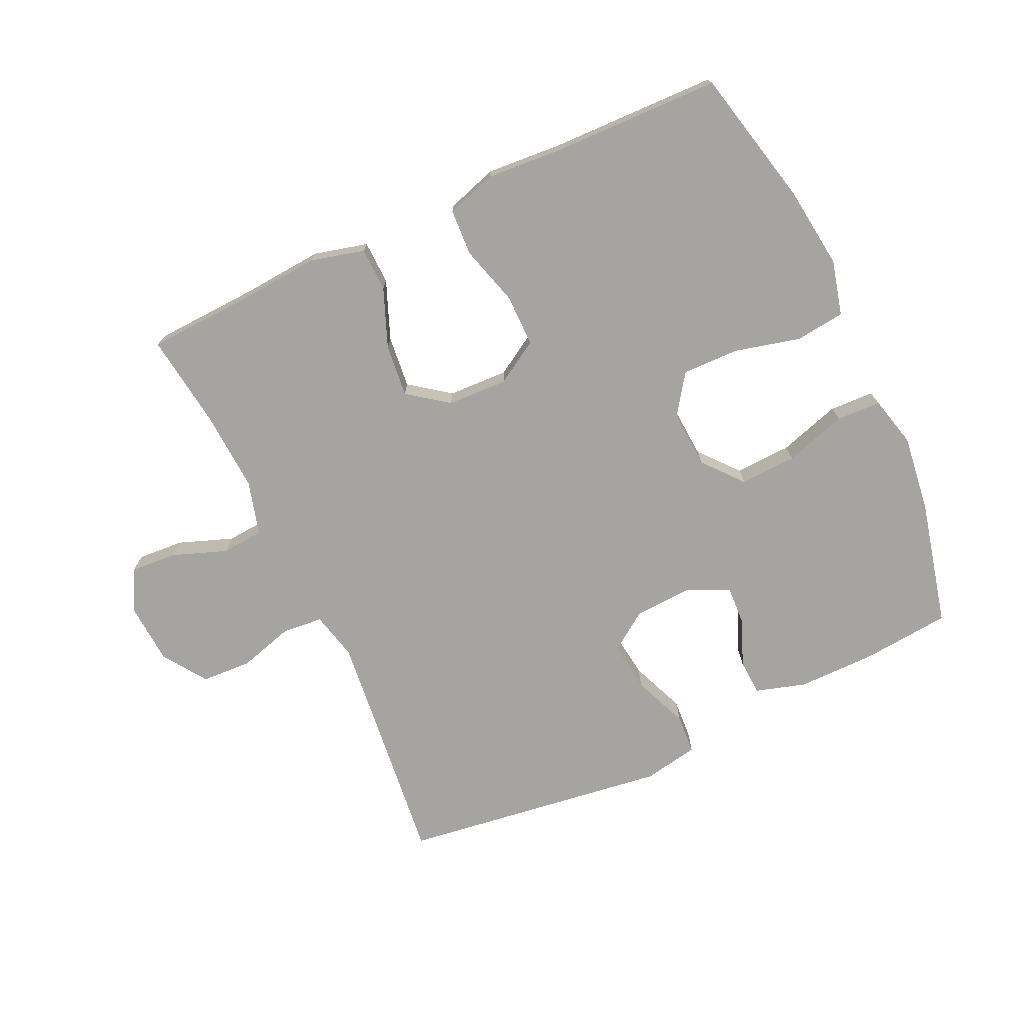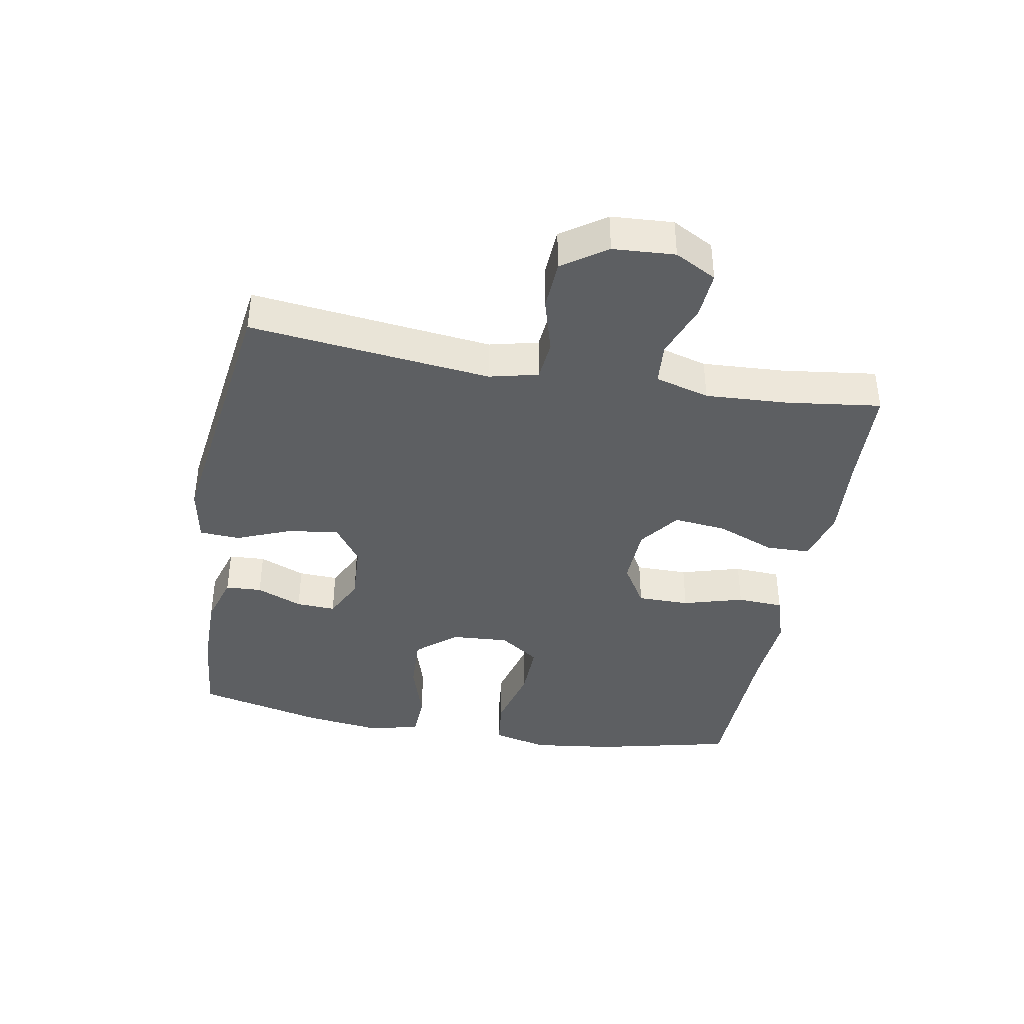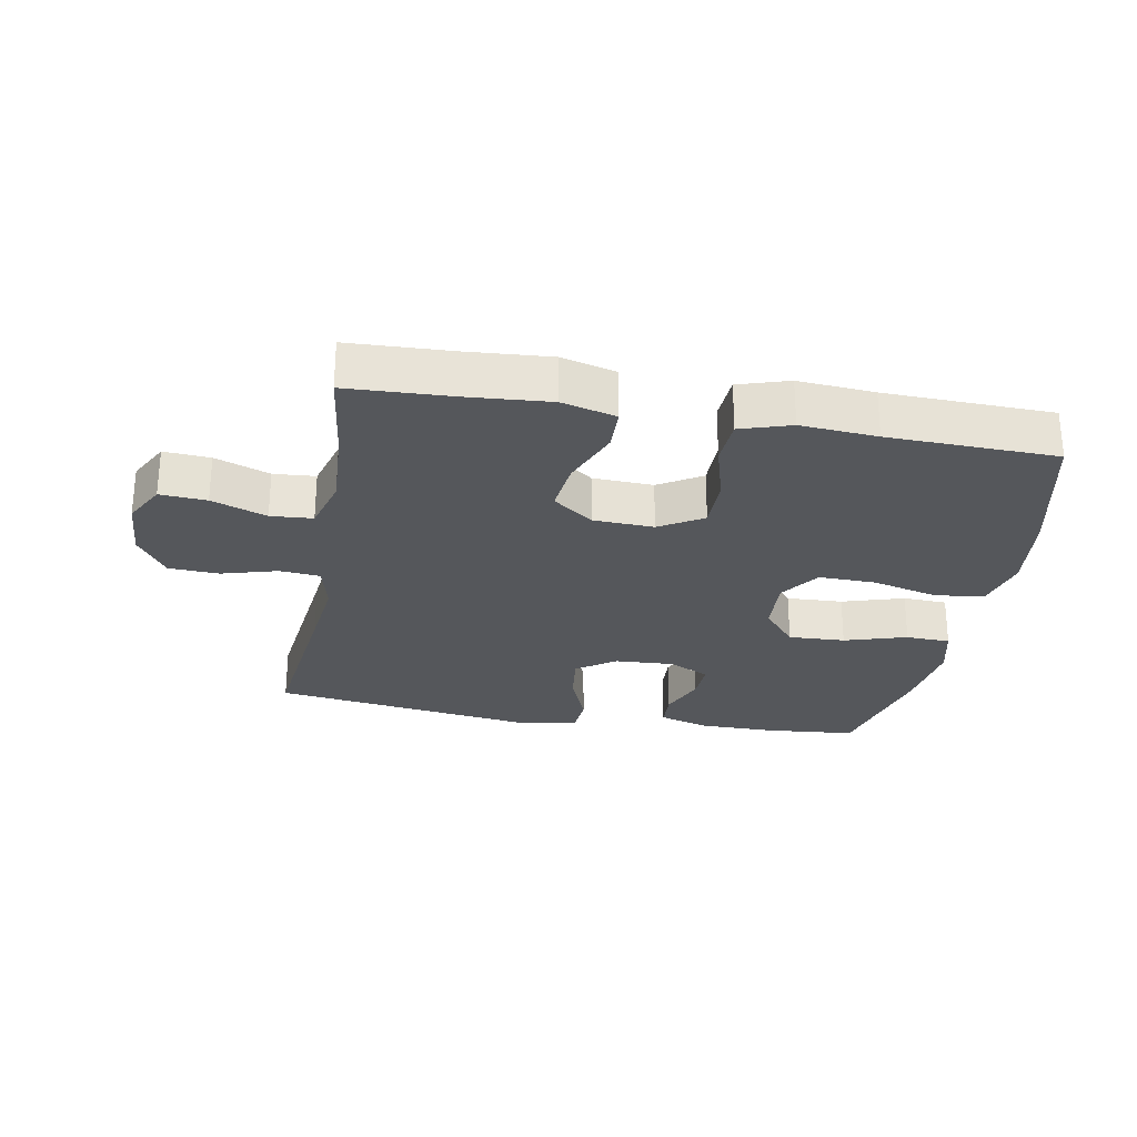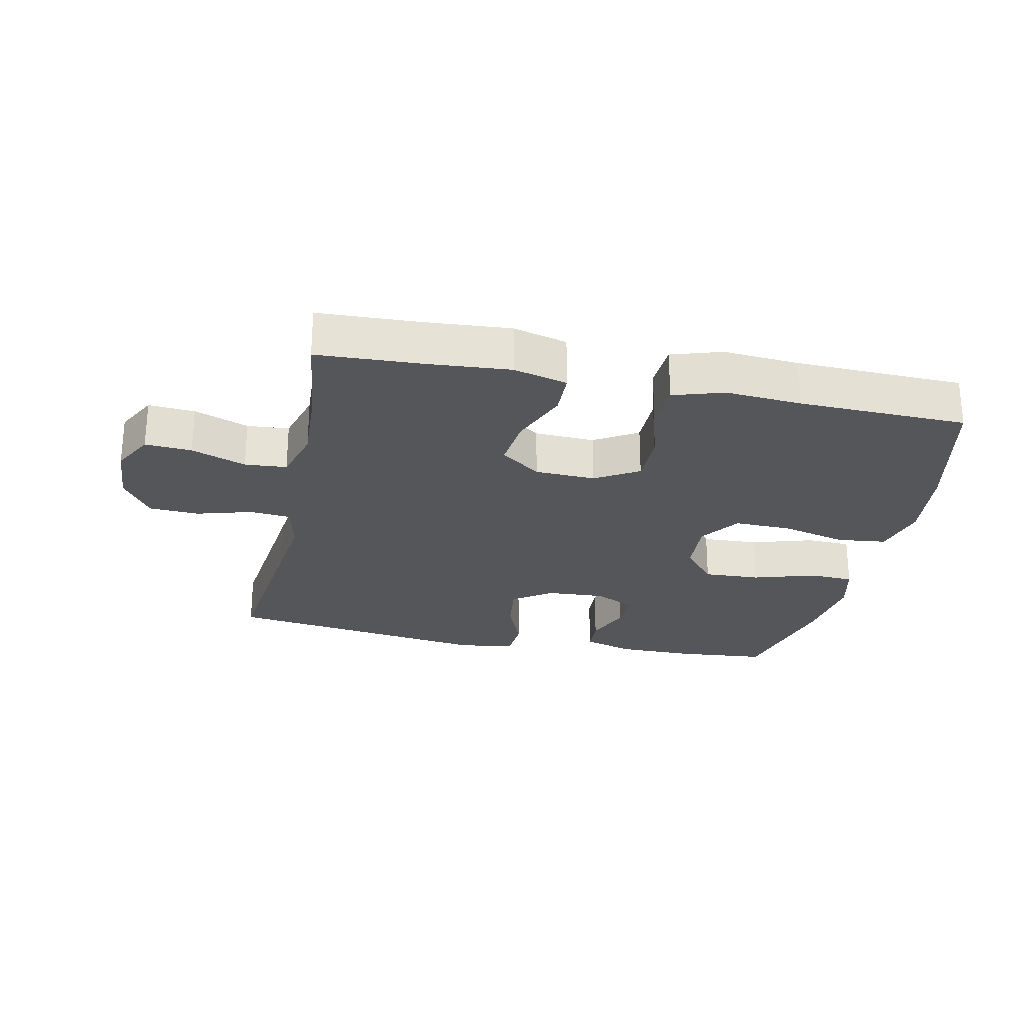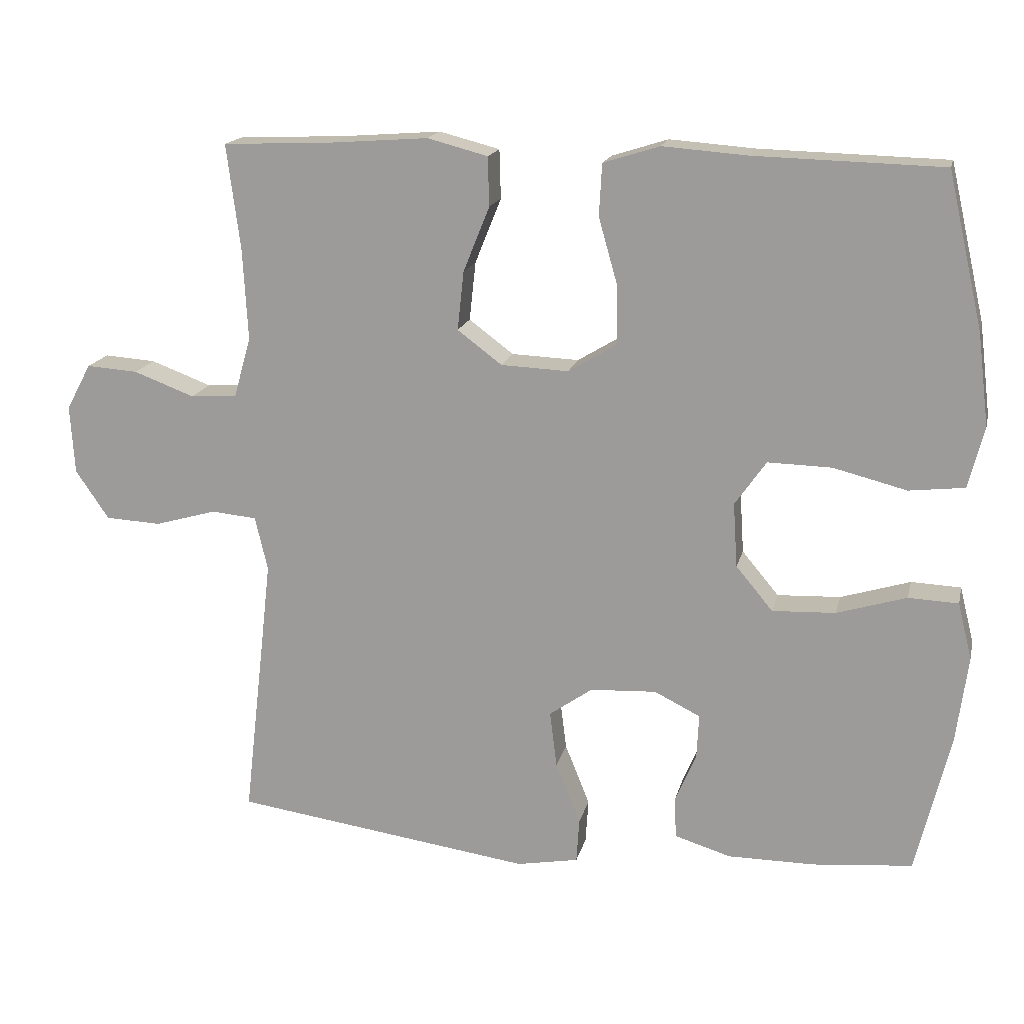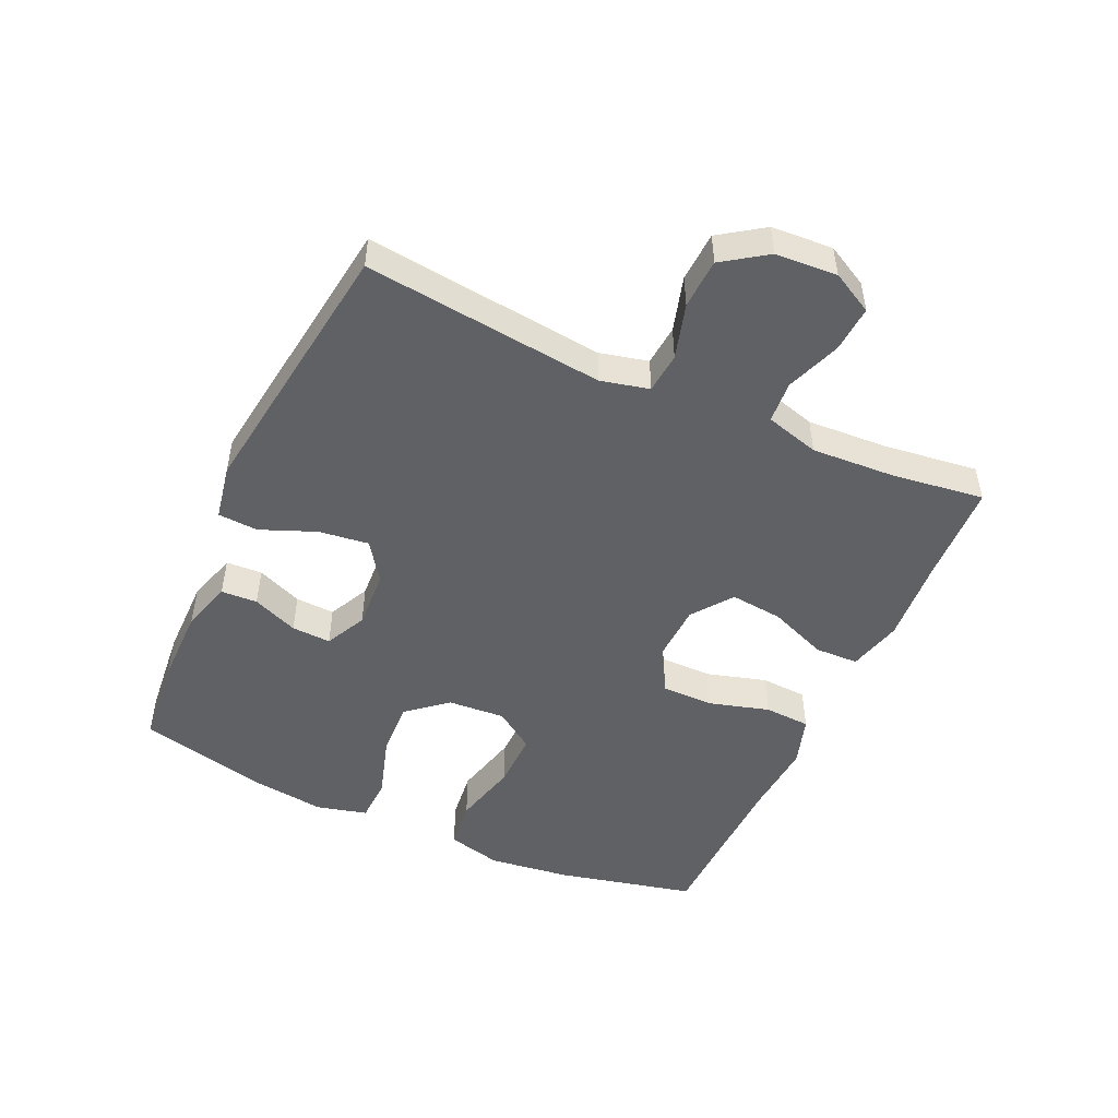
<metadata>
{"format":"obj","ext":"obj","renderer":"f3d","projection":"perspective","resolution":1024,"background":"white","views":[{"elev":-73.2,"azim":25.1,"up":"+Y"},{"elev":-39.6,"azim":-100.1,"up":"+Y"},{"elev":-27.0,"azim":-10.3,"up":"+Y"},{"elev":-25.7,"azim":-11.9,"up":"+Y"},{"elev":16.9,"azim":12.9,"up":"+Z"},{"elev":-49.3,"azim":-114.4,"up":"+Y"}]}
</metadata>
<code>
v 0.5 0.07 -0.5
v 0.359 0.07 -0.513
v 0.237 0.07 -0.513
v 0.158 0.07 -0.489
v 0.155 0.07 -0.432
v 0.185 0.07 -0.36
v 0.188 0.07 -0.298
v 0.123 0.07 -0.266
v 0.03 0.07 -0.271
v -0.031 0.07 -0.314
v -0.021 0.07 -0.393
v 0.014 0.07 -0.48
v 0.01 0.07 -0.543
v -0.077 0.07 -0.559
v -0.5 0.07 -0.5
v -0.47 0.07 -0.238
v -0.457 0.07 -0.122
v -0.475 0.07 -0.046
v -0.539 0.07 -0.04
v -0.626 0.07 -0.065
v -0.705 0.07 -0.061
v -0.752 0.07 0.008
v -0.758 0.07 0.105
v -0.723 0.07 0.17
v -0.65 0.07 0.165
v -0.564 0.07 0.133
v -0.498 0.07 0.138
v -0.474 0.07 0.223
v -0.481 0.07 0.352
v -0.5 0.07 0.5
v -0.34 0.07 0.507
v -0.207 0.07 0.517
v -0.122 0.07 0.495
v -0.12 0.07 0.426
v -0.157 0.07 0.334
v -0.166 0.07 0.251
v -0.103 0.07 0.204
v -0.008 0.07 0.2
v 0.06 0.07 0.241
v 0.06 0.07 0.323
v 0.033 0.07 0.418
v 0.037 0.07 0.491
v 0.116 0.07 0.516
v 0.236 0.07 0.507
v 0.5 0.07 0.5
v 0.55 0.07 0.282
v 0.566 0.07 0.153
v 0.544 0.07 0.067
v 0.466 0.07 0.058
v 0.363 0.07 0.084
v 0.273 0.07 0.086
v 0.229 0.07 0.023
v 0.235 0.07 -0.068
v 0.287 0.07 -0.13
v 0.376 0.07 -0.126
v 0.474 0.07 -0.096
v 0.544 0.07 -0.099
v 0.564 0.07 -0.179
v 0.548 0.07 -0.301
v 0.5 0 -0.5
v 0.359 0 -0.513
v 0.237 0 -0.513
v 0.158 0 -0.489
v 0.155 0 -0.432
v 0.185 0 -0.36
v 0.188 0 -0.298
v 0.123 0 -0.266
v 0.03 0 -0.271
v -0.031 0 -0.314
v -0.021 0 -0.393
v 0.014 0 -0.48
v 0.01 0 -0.543
v -0.077 0 -0.559
v -0.5 0 -0.5
v -0.47 0 -0.238
v -0.457 0 -0.122
v -0.475 0 -0.046
v -0.539 0 -0.04
v -0.626 0 -0.065
v -0.705 0 -0.061
v -0.752 0 0.008
v -0.758 0 0.105
v -0.723 0 0.17
v -0.65 0 0.165
v -0.564 0 0.133
v -0.498 0 0.138
v -0.474 0 0.223
v -0.481 0 0.352
v -0.5 0 0.5
v -0.34 0 0.507
v -0.207 0 0.517
v -0.122 0 0.495
v -0.12 0 0.426
v -0.157 0 0.334
v -0.166 0 0.251
v -0.103 0 0.204
v -0.008 0 0.2
v 0.06 0 0.241
v 0.06 0 0.323
v 0.033 0 0.418
v 0.037 0 0.491
v 0.116 0 0.516
v 0.236 0 0.507
v 0.5 0 0.5
v 0.55 0 0.282
v 0.566 0 0.153
v 0.544 0 0.067
v 0.466 0 0.058
v 0.363 0 0.084
v 0.273 0 0.086
v 0.229 0 0.023
v 0.235 0 -0.068
v 0.287 0 -0.13
v 0.376 0 -0.126
v 0.474 0 -0.096
v 0.544 0 -0.099
v 0.564 0 -0.179
v 0.548 0 -0.301
f 55 56 57 58
f 54 55 58 59
f 47 48 49 50
f 47 50 51
f 44 45 46 47
f 44 47 51
f 43 44 51 52
f 40 41 42 43
f 39 40 43 52
f 32 33 34 35
f 31 32 35 36
f 29 30 31 36
f 28 29 36 37
f 23 24 25 26
f 23 26 27
f 22 23 27
f 19 20 21 22
f 18 19 22 27
f 17 18 27 28
f 13 14 15 16
f 11 12 13 16
f 10 11 16 17
f 9 10 17 28
f 3 4 5 6
f 3 6 7
f 2 3 7
f 54 59 1 2
f 53 54 2 7
f 38 39 52 53
f 37 38 53 7
f 8 9 28 37
f 7 8 37
f 117 116 115 114
f 118 117 114 113
f 109 108 107 106
f 110 109 106
f 106 105 104 103
f 110 106 103
f 111 110 103 102
f 102 101 100 99
f 111 102 99 98
f 94 93 92 91
f 95 94 91 90
f 95 90 89 88
f 96 95 88 87
f 85 84 83 82
f 86 85 82
f 86 82 81
f 81 80 79 78
f 86 81 78 77
f 87 86 77 76
f 75 74 73 72
f 75 72 71 70
f 76 75 70 69
f 87 76 69 68
f 65 64 63 62
f 66 65 62
f 66 62 61
f 61 60 118 113
f 66 61 113 112
f 112 111 98 97
f 66 112 97 96
f 96 87 68 67
f 96 67 66
f 1 60 61 2
f 2 61 62 3
f 3 62 63 4
f 4 63 64 5
f 5 64 65 6
f 6 65 66 7
f 7 66 67 8
f 8 67 68 9
f 9 68 69 10
f 10 69 70 11
f 11 70 71 12
f 12 71 72 13
f 13 72 73 14
f 14 73 74 15
f 15 74 75 16
f 16 75 76 17
f 17 76 77 18
f 18 77 78 19
f 19 78 79 20
f 20 79 80 21
f 21 80 81 22
f 22 81 82 23
f 23 82 83 24
f 24 83 84 25
f 25 84 85 26
f 26 85 86 27
f 27 86 87 28
f 28 87 88 29
f 29 88 89 30
f 30 89 90 31
f 31 90 91 32
f 32 91 92 33
f 33 92 93 34
f 34 93 94 35
f 35 94 95 36
f 36 95 96 37
f 37 96 97 38
f 38 97 98 39
f 39 98 99 40
f 40 99 100 41
f 41 100 101 42
f 42 101 102 43
f 43 102 103 44
f 44 103 104 45
f 45 104 105 46
f 46 105 106 47
f 47 106 107 48
f 48 107 108 49
f 49 108 109 50
f 50 109 110 51
f 51 110 111 52
f 52 111 112 53
f 53 112 113 54
f 54 113 114 55
f 55 114 115 56
f 56 115 116 57
f 57 116 117 58
f 58 117 118 59
f 59 118 60 1

</code>
